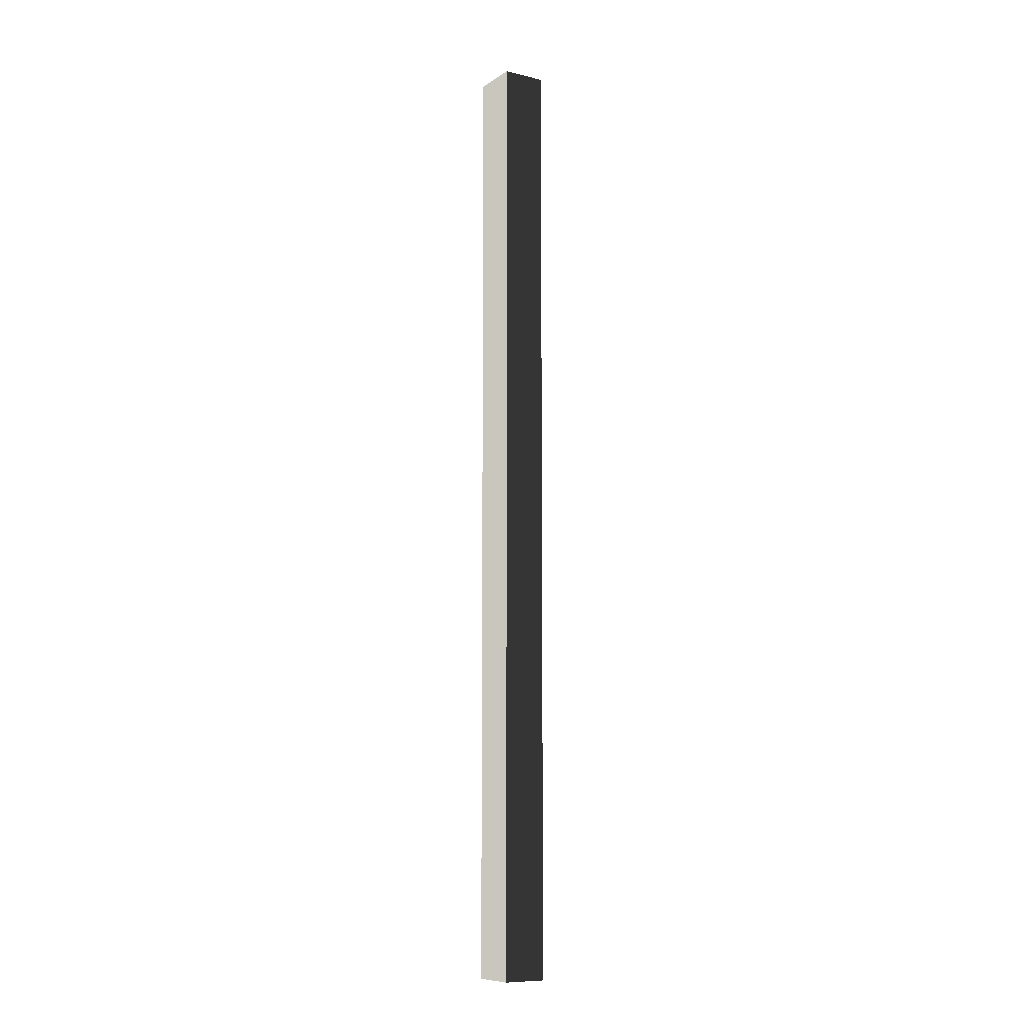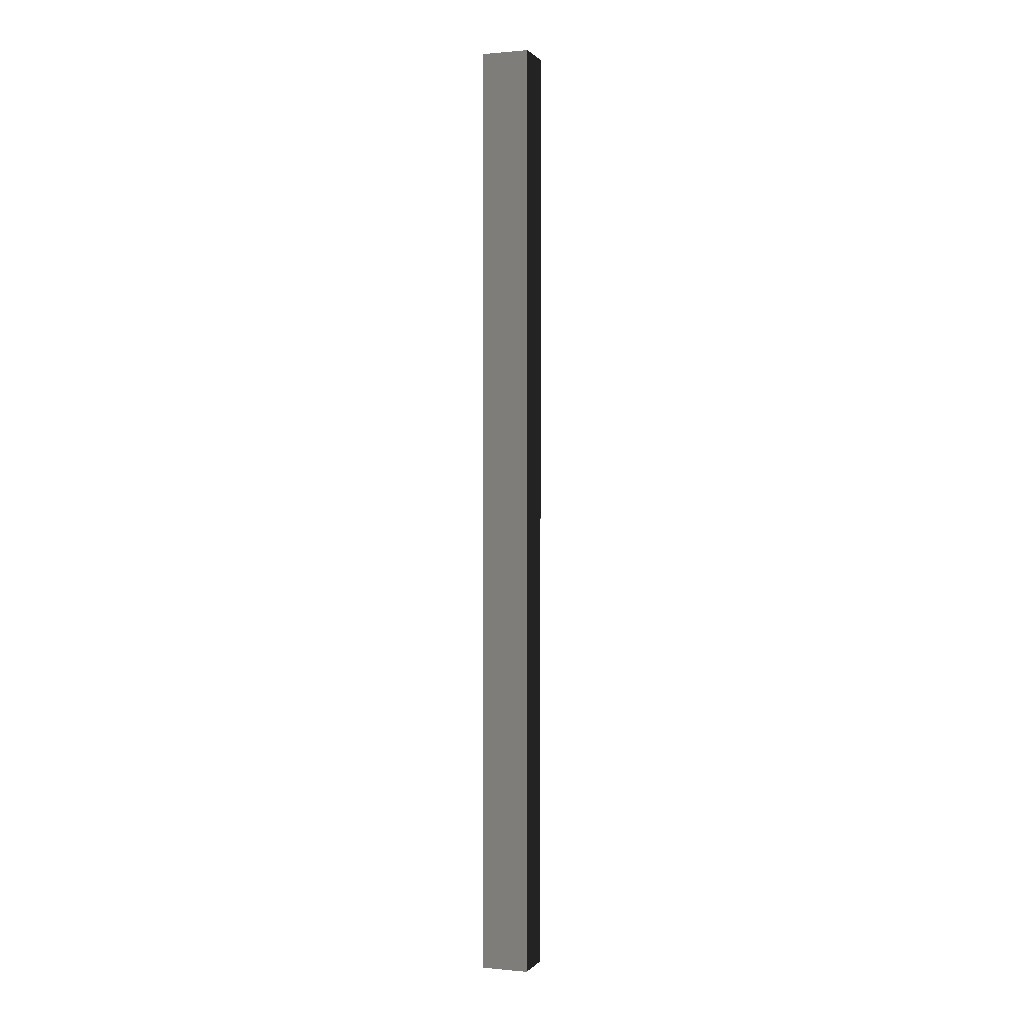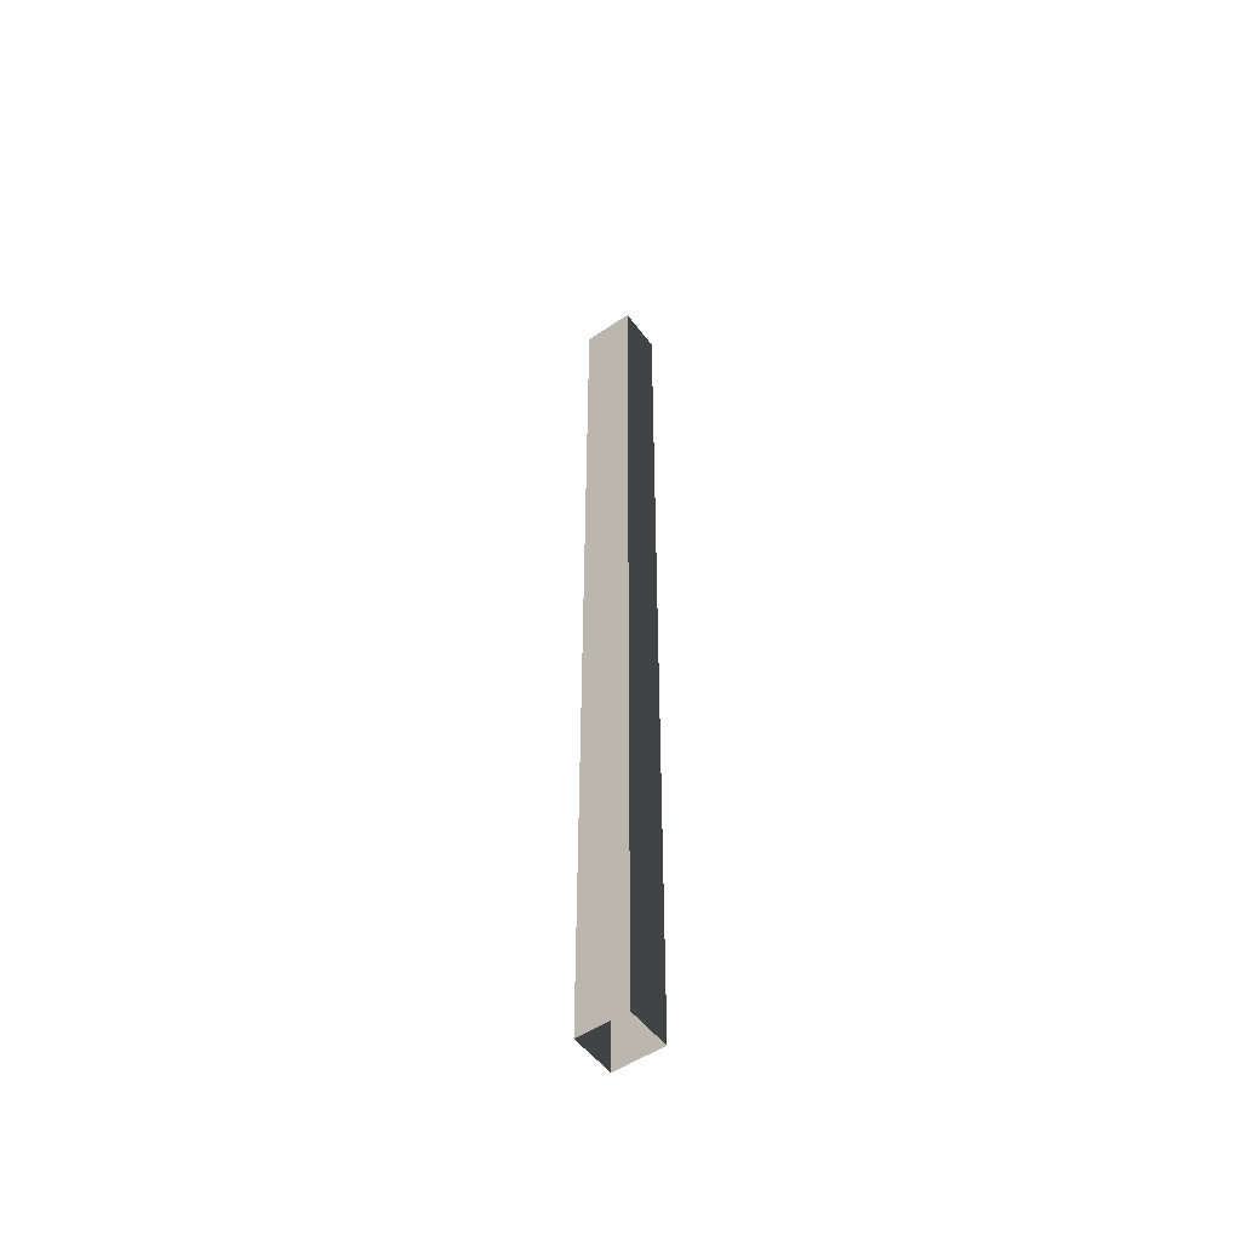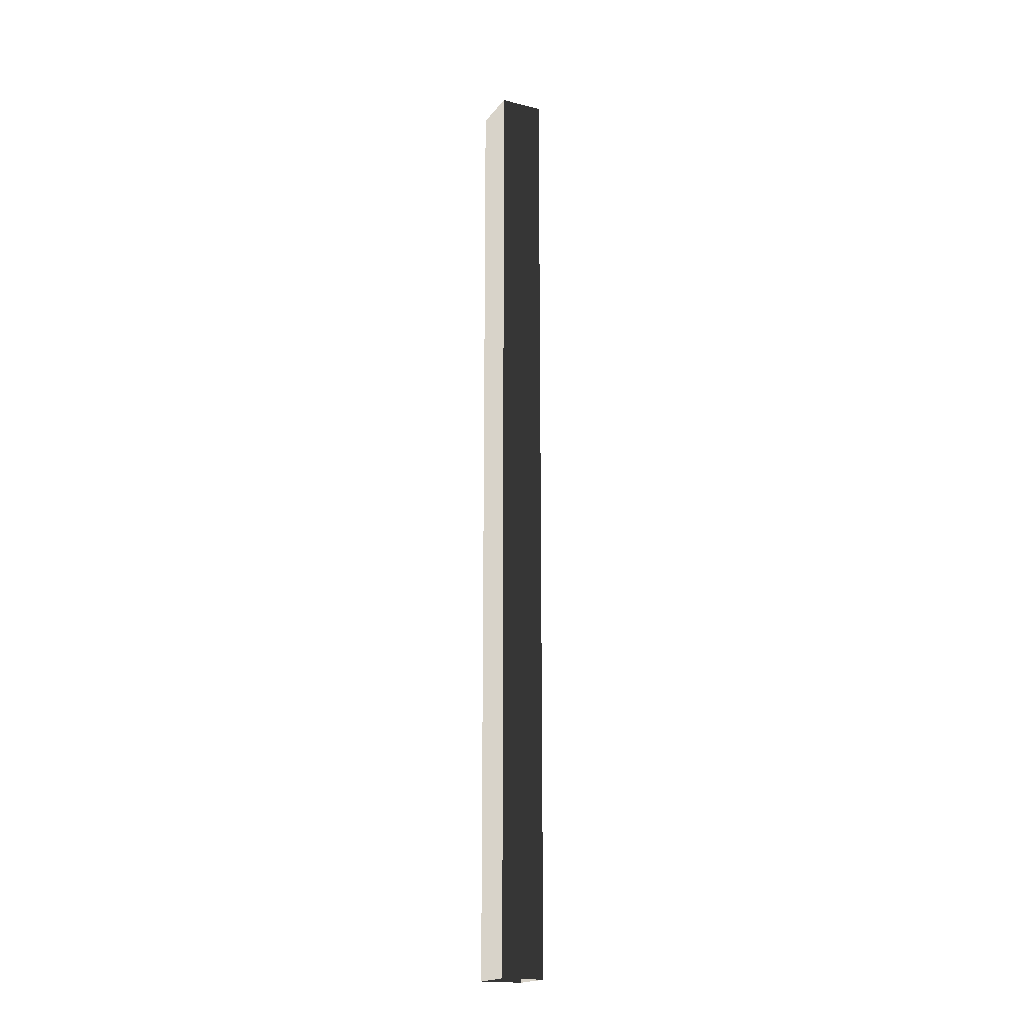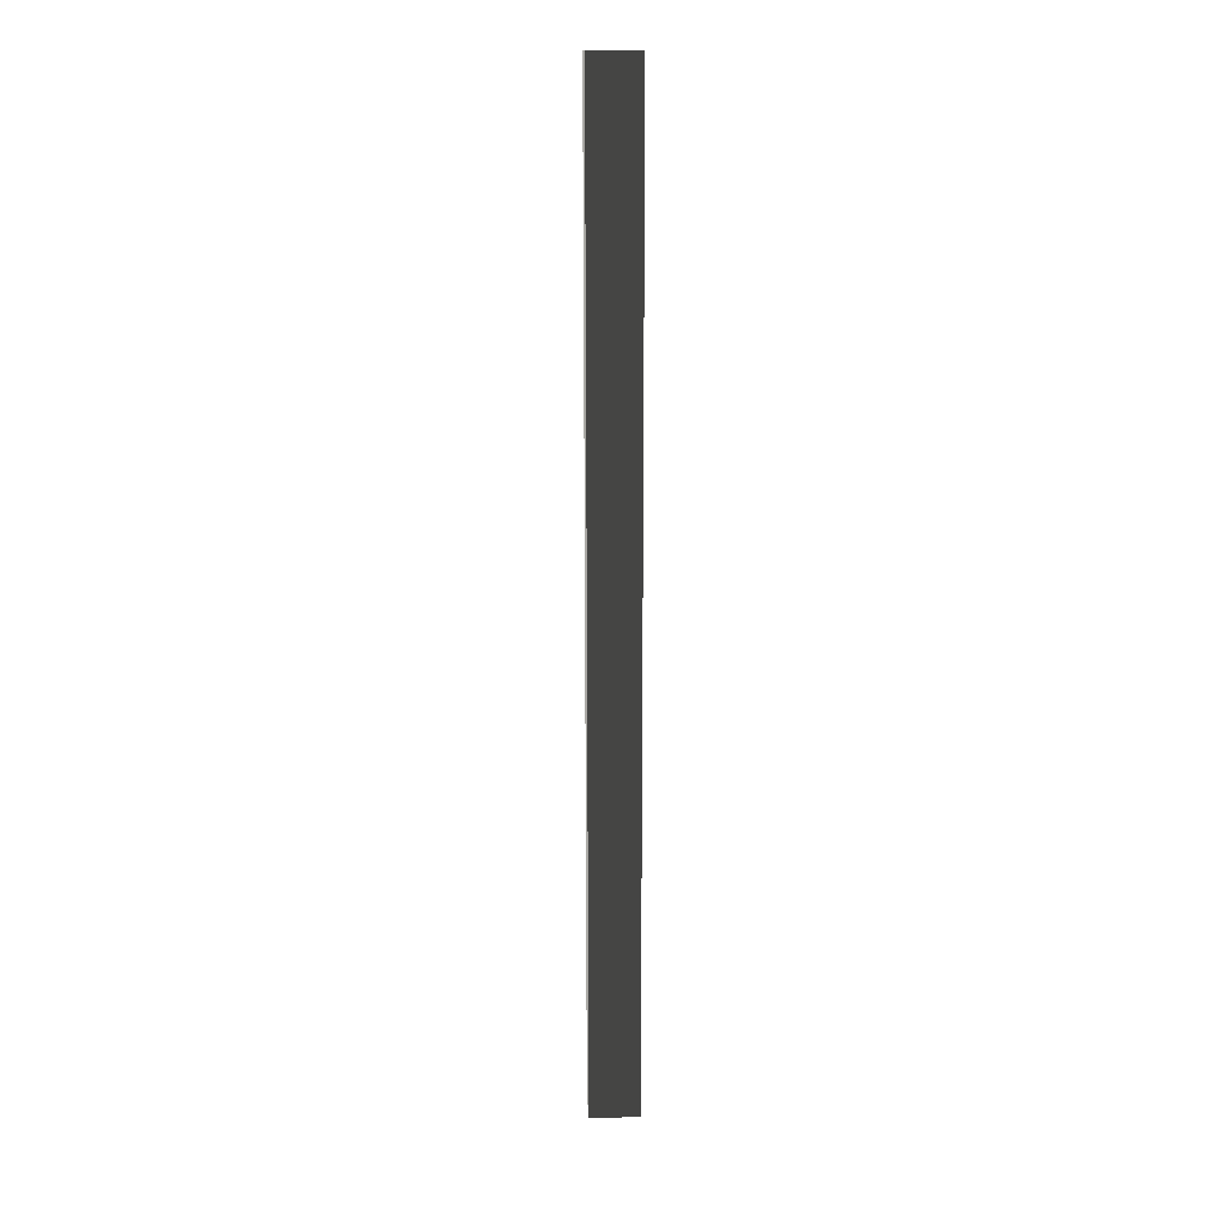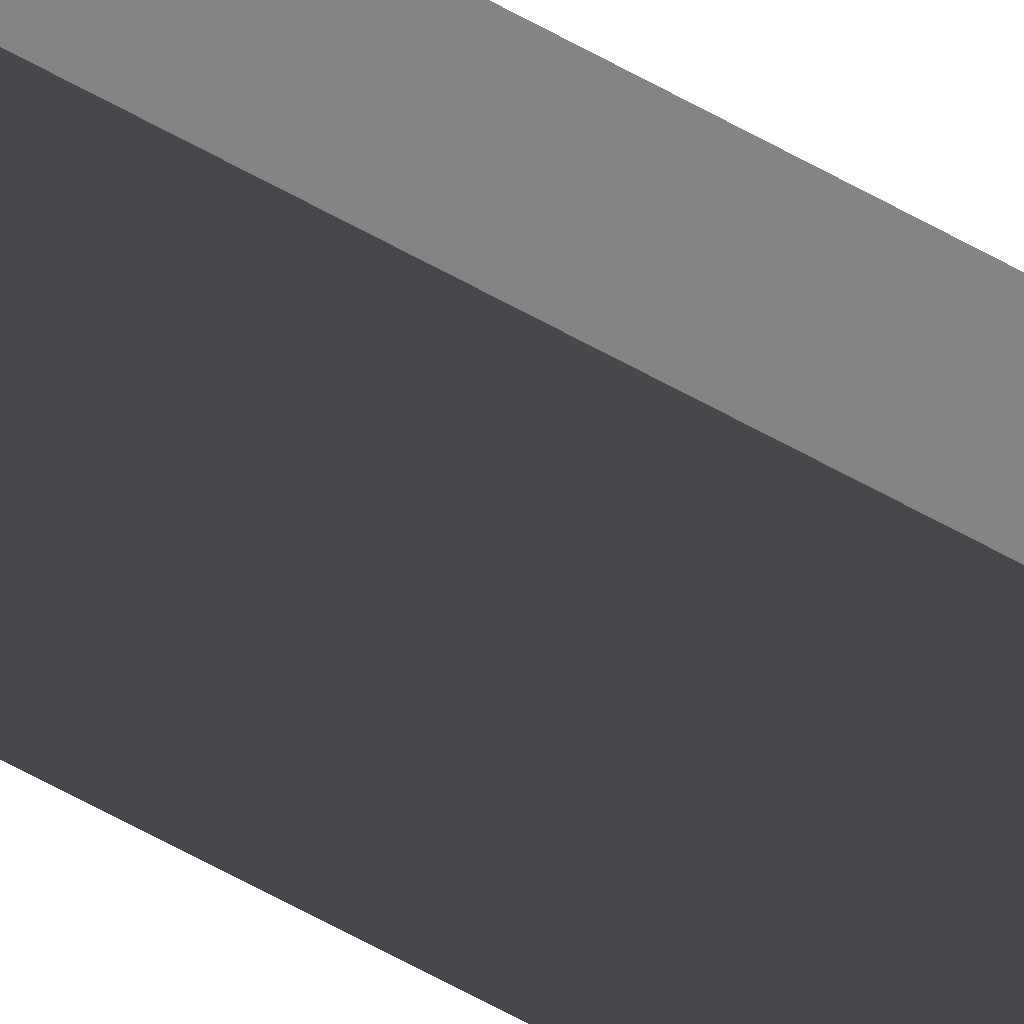
<metadata>
{"format":"obj","ext":"obj","renderer":"f3d","projection":"perspective","resolution":1024,"background":"white","views":[{"elev":-9.7,"azim":58.0,"up":"+Y"},{"elev":0.6,"azim":19.7,"up":"+Y"},{"elev":-52.4,"azim":36.0,"up":"+Y"},{"elev":-18.7,"azim":64.4,"up":"+Y"},{"elev":14.9,"azim":176.9,"up":"+Y"},{"elev":-61.3,"azim":60.1,"up":"+Z"}]}
</metadata>
<code>
v -0.25 1.664 2.509
v -0.25 1.664 2.962
v -0.2555 11.6 2.961
v -0.2555 11.6 2.509
v -0.25 1.664 2.962
v 0.25 1.664 2.962
v 0.2555 11.6 2.961
v -0.2555 11.6 2.961
v 0.25 1.664 2.962
v 0.25 1.664 2.509
v 0.2555 11.6 2.509
v 0.2555 11.6 2.961
v 0.25 1.664 2.509
v -0.25 1.664 2.509
v -0.2555 11.6 2.509
v 0.2555 11.6 2.509
g P_Modul_08_Col6_Mesh
f 2 3 1
f 4 1 3
f 6 7 5
f 8 5 7
f 10 11 9
f 12 9 11
f 14 15 13
f 16 13 15

</code>
